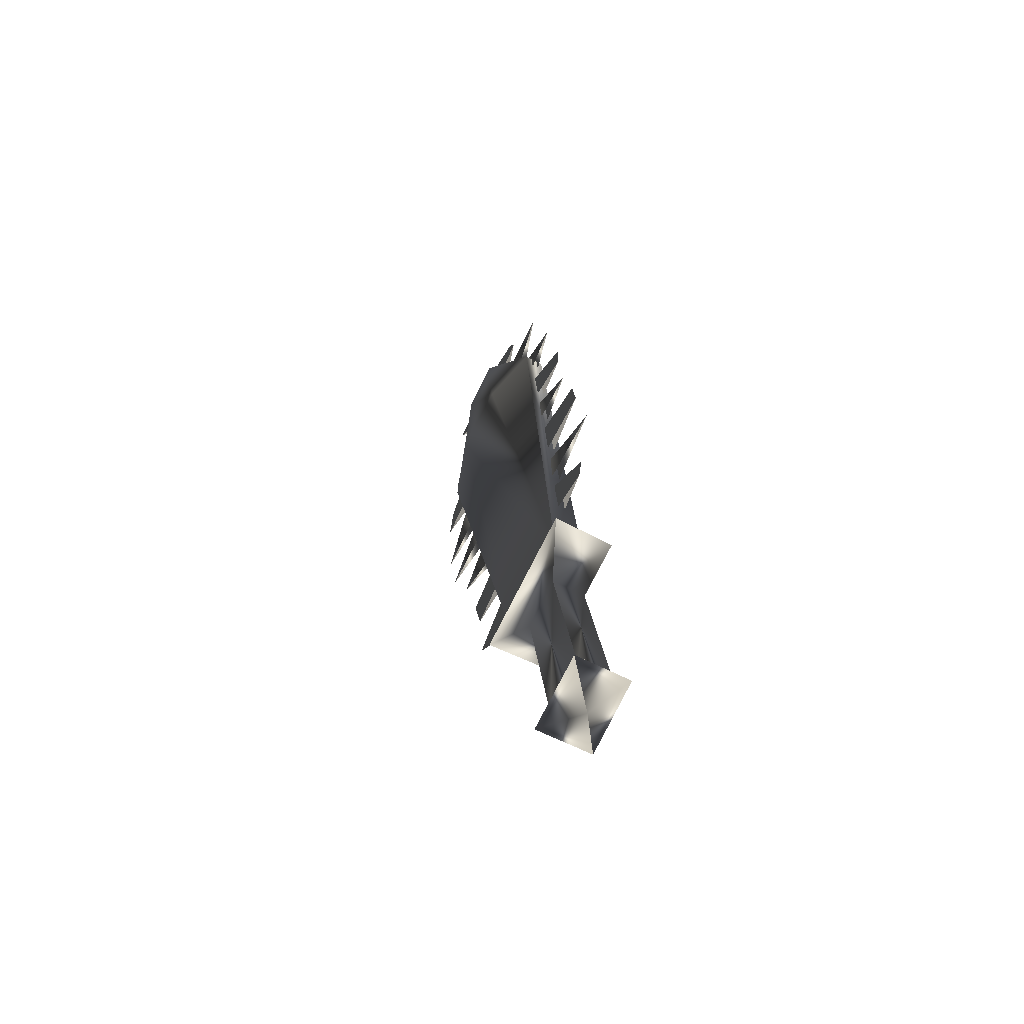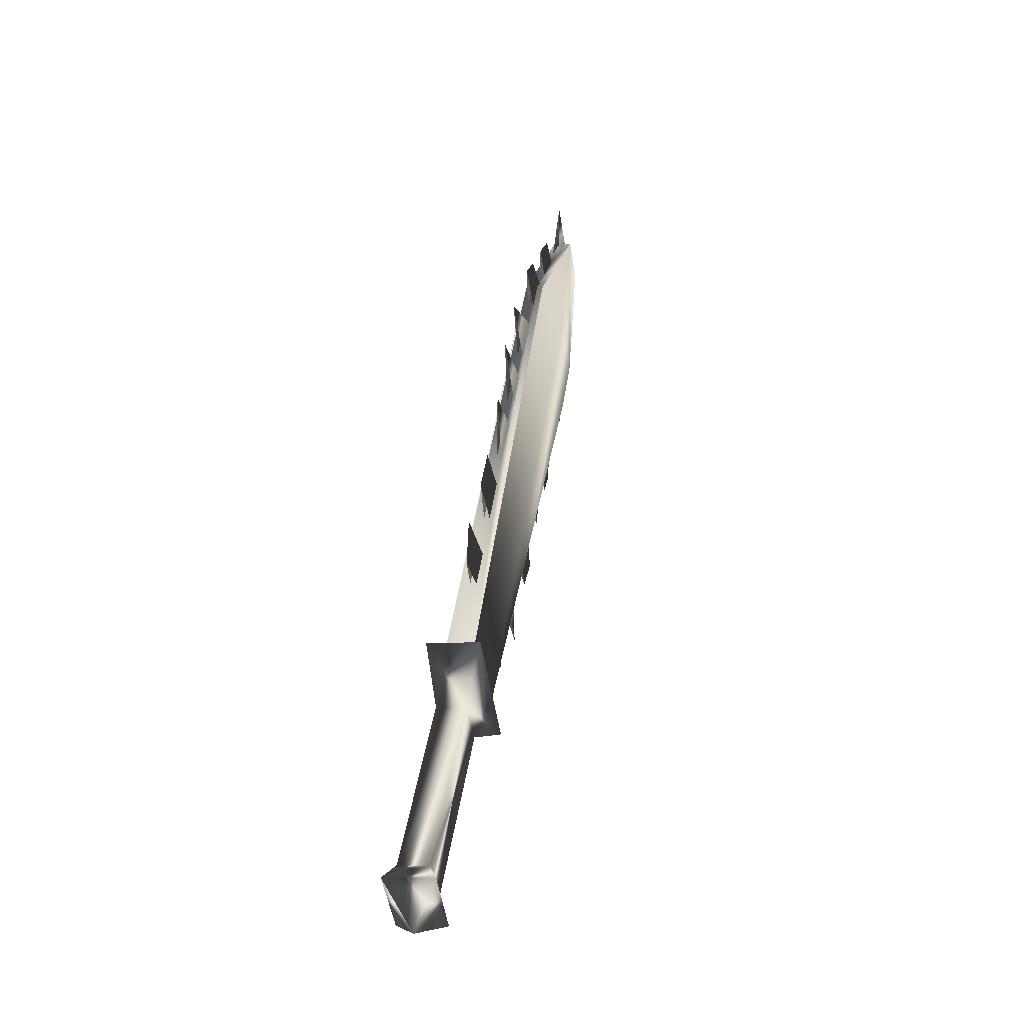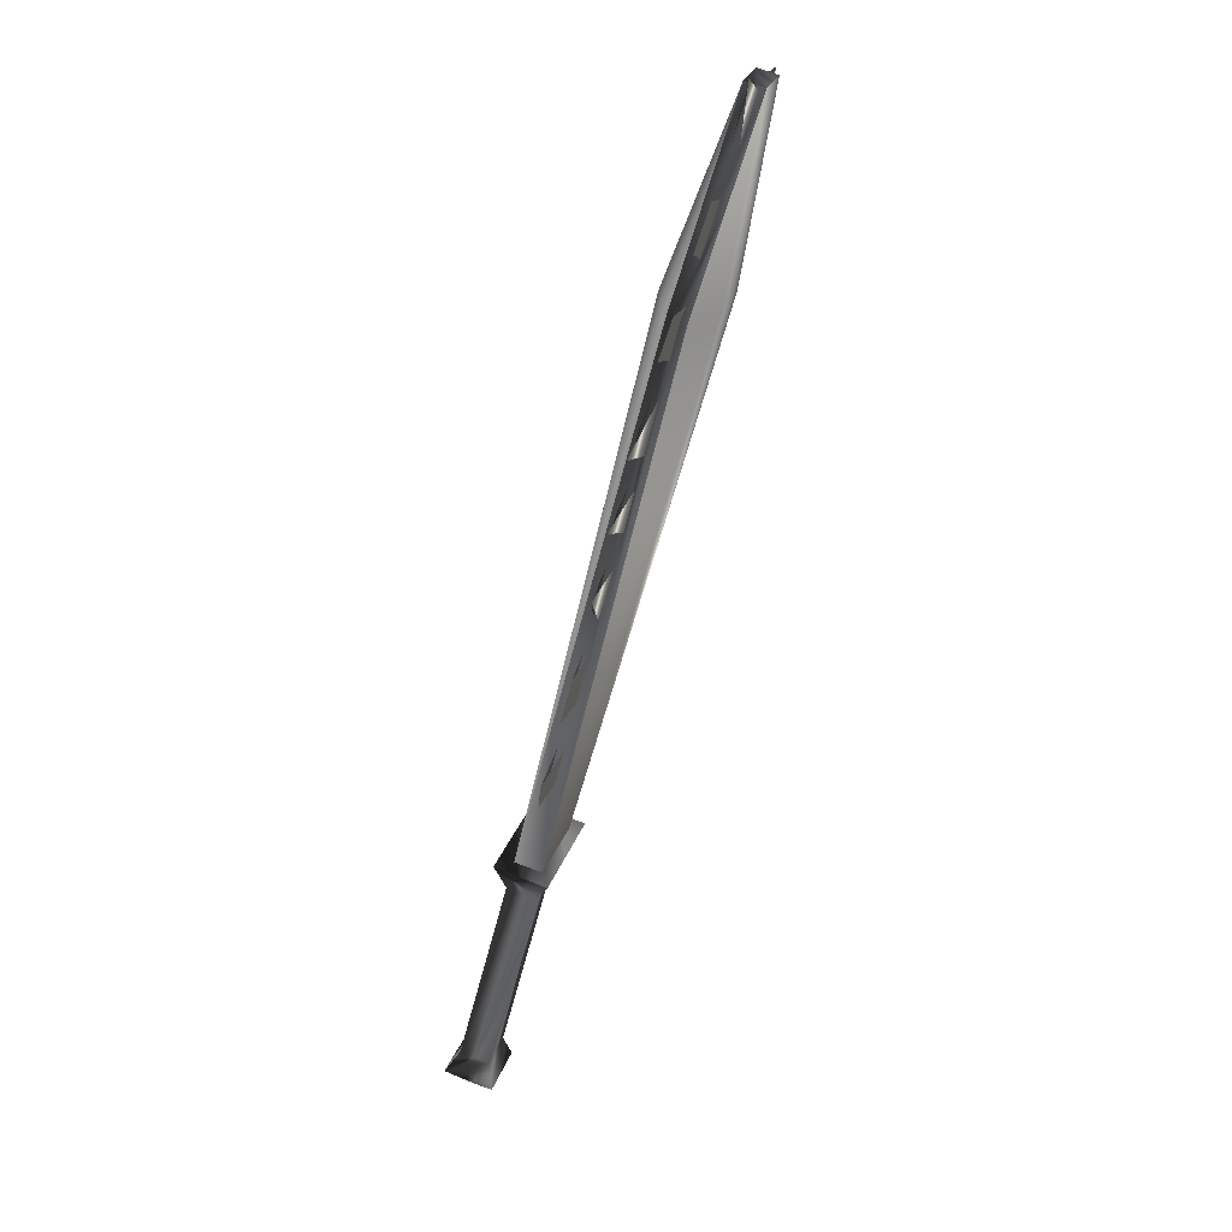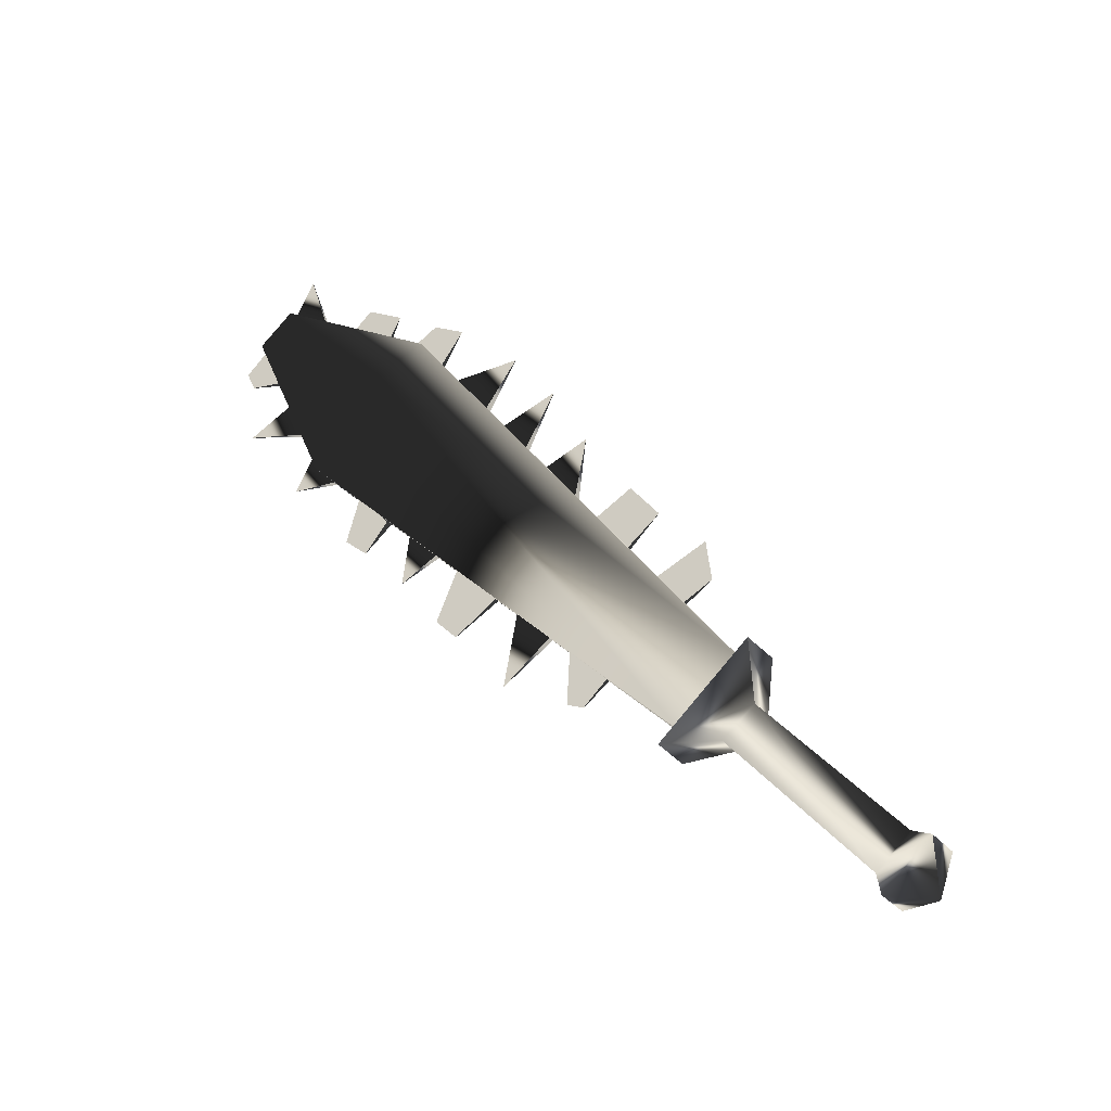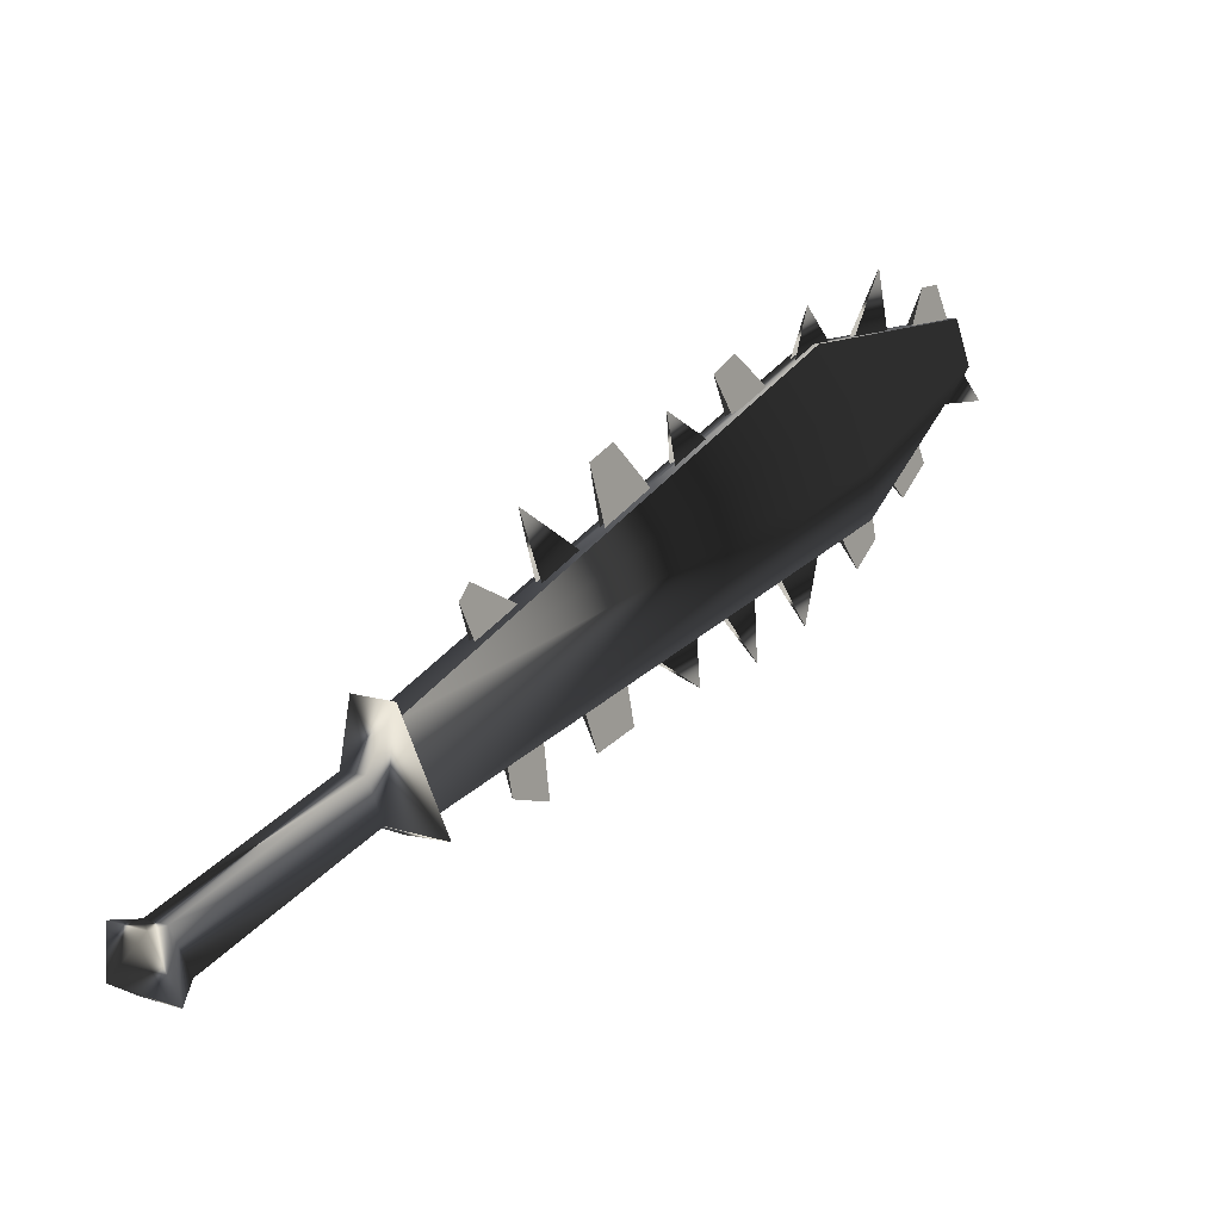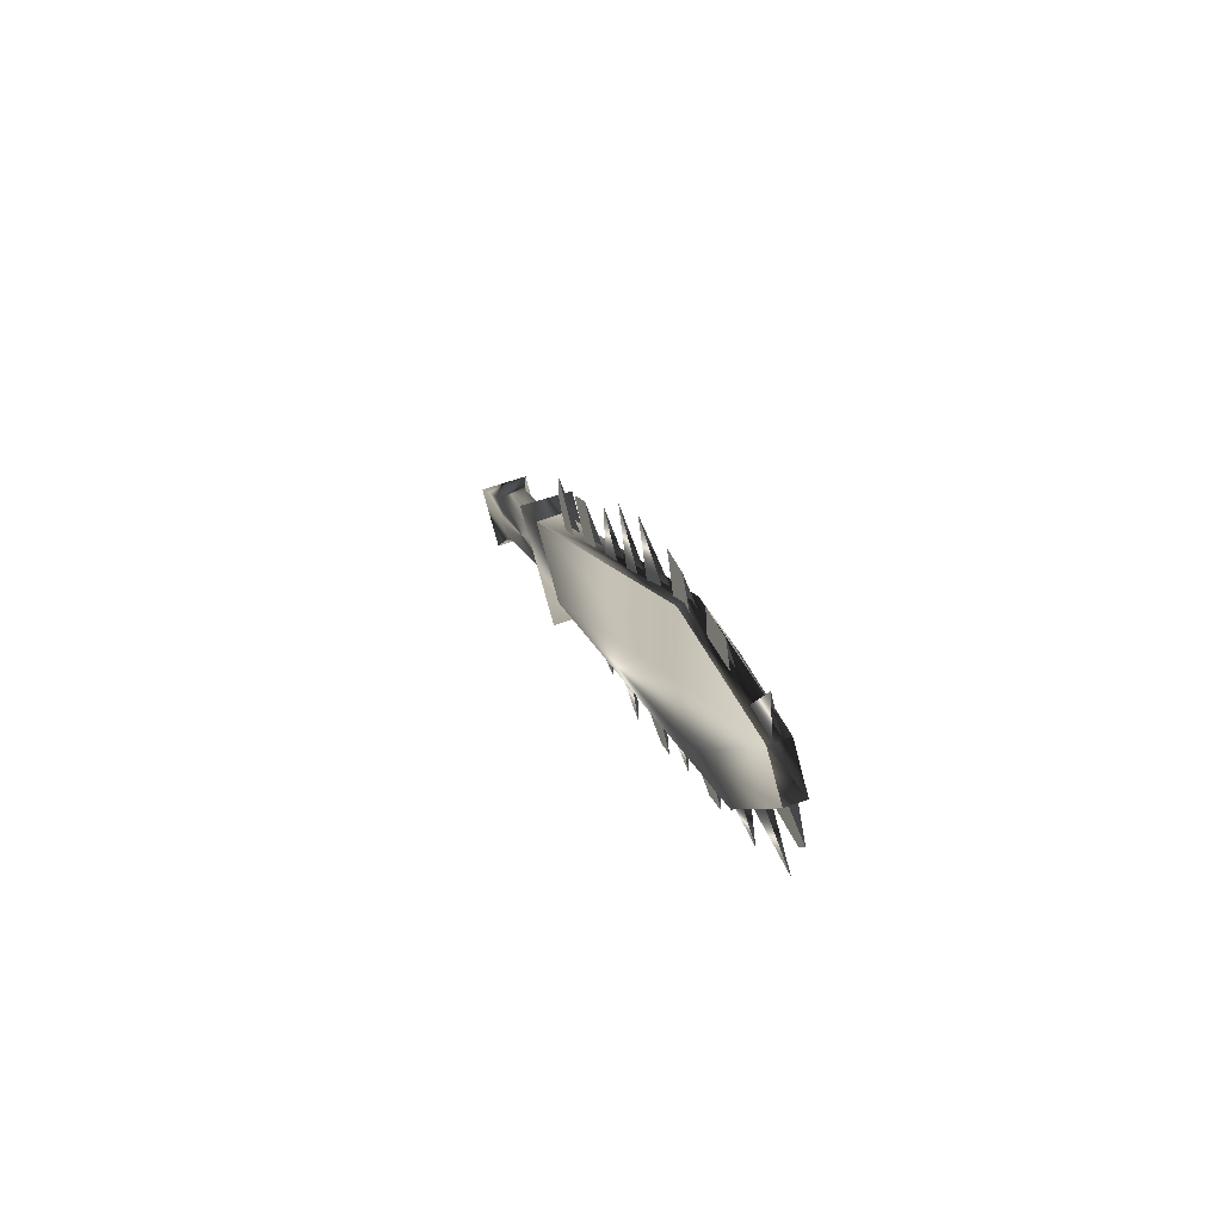
<metadata>
{"format":"obj","ext":"obj","renderer":"f3d","projection":"perspective","resolution":1024,"background":"white","views":[{"elev":-24.3,"azim":-21.2,"up":"+Z"},{"elev":-6.5,"azim":-150.7,"up":"+Y"},{"elev":68.7,"azim":-142.0,"up":"+Y"},{"elev":-26.7,"azim":135.1,"up":"+Y"},{"elev":-18.7,"azim":42.2,"up":"+Z"},{"elev":61.7,"azim":-3.0,"up":"+Y"}]}
</metadata>
<code>
o Models/weapon/frames/weapon_death_fallforward_2
v -10.94 6.003 7.614
v -11.17 4.427 9.493
v -10.44 4.427 9.259
v -11.67 6.003 7.849
v -8.305 18.09 16.93
v -7.757 14.85 20.38
v -7.444 17.04 17.8
v -8.487 15.81 19.44
v -7.078 15.81 19.05
v -8.879 17.04 18.27
v -7.287 14.85 20.22
v -8.774 18 17.09
v -6.896 20.54 21.4
v -7.13 19.67 22.49
v -6.609 19.67 22.34
v -7.417 20.54 21.55
v -7.652 14.33 19.52
v -9.662 8.018 12.78
v -10.13 6.441 11.29
v -8.122 12.57 17.95
v -8.618 11.17 16.31
v -7.026 18.27 21.63
v -7.339 16.16 20.54
v -9.192 9.507 14.35
v -6.765 18.44 22.81
v -9.975 5.741 12.08
v -7.992 11.78 18.66
v -9.296 6.792 14.35
v -7.261 14.41 21.08
v -6.791 16.69 22.73
v -8.853 8.544 15.76
v -8.357 10.56 17.48
v -7.209 18.27 21.71
v -8.305 12.57 17.95
v -9.374 9.507 14.43
v -9.87 8.018 12.86
v -10.31 6.441 11.37
v -7.835 14.33 19.6
v -8.8 11.17 16.39
v -7.522 16.16 20.61
v -8.357 12.14 17.17
v -7.365 15.46 20.38
v -6.817 19.58 22.26
v -9.348 8.894 13.88
v -7.157 17.48 21.16
v -7.835 13.62 18.81
v -8.8 10.56 15.68
v -9.792 7.317 12.39
v -8.696 9.157 16.39
v -9.844 5.916 12.55
v -6.687 18.97 23.04
v -7.783 12.31 19.28
v -7.026 19.58 22.34
v -8.044 13.62 18.89
v -9.531 8.894 13.88
v -8.983 10.56 15.68
v -9.975 7.317 12.47
v -7.339 17.48 21.24
v -8.539 12.14 17.25
v -7.574 15.46 20.46
v -7.678 19.14 19.52
v -8.044 18.35 18.27
v -8.279 19.41 17.87
v -7.965 19.93 18.89
v -7.861 19.14 19.52
v -8.226 18.35 18.34
v -8.644 18.71 16.7
v -8.305 18.09 17.4
v -8.592 17.13 16.46
v -8.905 18.27 15.84
v -8.774 17.13 16.54
v -8.513 18.09 17.48
v -9.557 12.92 13.25
v -9.844 11.52 12.31
v -10.05 13.62 12
v -10.03 11.52 12.31
v -9.766 12.92 13.25
v -10.68 10.82 9.963
v -10.44 11.78 10.75
v -10 11 11.76
v -10.24 9.77 10.98
v -10.42 9.77 11.06
v -10.18 10.91 11.84
v -11.04 9.683 8.71
v -10.47 8.807 10.2
v -10.71 7.931 9.415
v -11.07 8.544 8.554
v -10.89 7.931 9.493
v -10.68 8.807 10.2
v -7.078 20.37 21.4
v -7.444 19.67 20.22
v -7.339 21.6 20.93
v -7.287 20.37 21.48
v -7.652 19.67 20.3
v -9.401 16.78 14.11
v -8.983 16.6 15.84
v -8.8 16.6 15.84
v -9.244 15.38 14.98
v -9.061 15.38 14.98
v -9.766 15.38 12.94
v -9.348 14.59 14.66
v -9.166 14.59 14.58
v -9.609 13.71 13.8
v -9.401 13.71 13.72
v -10.68 6.354 7.144
v -12.09 6.354 7.536
v -11.33 3.989 9.963
v -9.922 3.989 9.493
v -10.94 4.689 7.222
v -11.72 4.689 7.457
v -11.46 3.901 8.319
v -10.68 3.901 8.084
v -12.01 0.8351 3.698
v -12.79 0.8351 3.933
v -12.53 -0.04085 4.794
v -11.75 -0.04085 4.56
v -11.96 0.5723 3.071
v -13.26 0.5723 3.463
v -12.87 -0.654 4.716
v -11.59 -0.654 4.325
v -12.64 -0.7416 3.463
f 108 107 106
f 106 105 108
f 120 117 121
f 117 118 121
f 118 119 121
f 119 120 121
f 116 113 117
f 116 117 120
f 117 113 114
f 114 118 117
f 118 114 115
f 115 119 118
f 115 116 120
f 115 120 119
f 116 112 109
f 109 113 116
f 113 109 110
f 110 114 113
f 114 110 111
f 111 115 114
f 115 111 112
f 112 116 115
f 108 105 109
f 108 109 112
f 105 106 110
f 105 110 109
f 110 106 107
f 107 111 110
f 111 107 108
f 108 112 111
f 14 15 11
f 14 11 6
f 16 12 5
f 16 5 13
f 15 13 7
f 7 9 15
f 15 9 11
f 6 8 14
f 16 14 8
f 8 10 16
f 5 7 13
f 16 10 12
f 4 1 5
f 4 5 12
f 5 1 7
f 7 1 3
f 7 3 9
f 9 3 11
f 11 3 2
f 2 6 11
f 6 2 8
f 10 8 2
f 2 4 10
f 10 4 12
f 16 13 15
f 15 14 16
f 61 63 62
f 61 64 63
f 65 63 64
f 63 65 66
f 67 69 68
f 69 67 70
f 67 71 70
f 67 72 71
f 75 74 73
f 75 77 76
f 78 80 79
f 80 78 81
f 78 83 82
f 79 83 78
f 84 86 85
f 86 84 87
f 84 88 87
f 84 89 88
f 90 92 91
f 92 93 94
f 97 95 99
f 95 96 98
f 102 100 104
f 100 101 103
f 45 23 30
f 30 40 58
f 52 46 20
f 20 27 52
f 52 27 34
f 52 34 54
f 49 47 24
f 24 31 49
f 49 31 35
f 49 35 56
f 44 18 28
f 28 36 55
f 50 48 19
f 19 26 50
f 50 26 37
f 50 37 57
f 43 22 25
f 43 25 51
f 53 51 25
f 25 33 53
f 42 17 29
f 29 38 60
f 41 21 32
f 32 39 59

</code>
